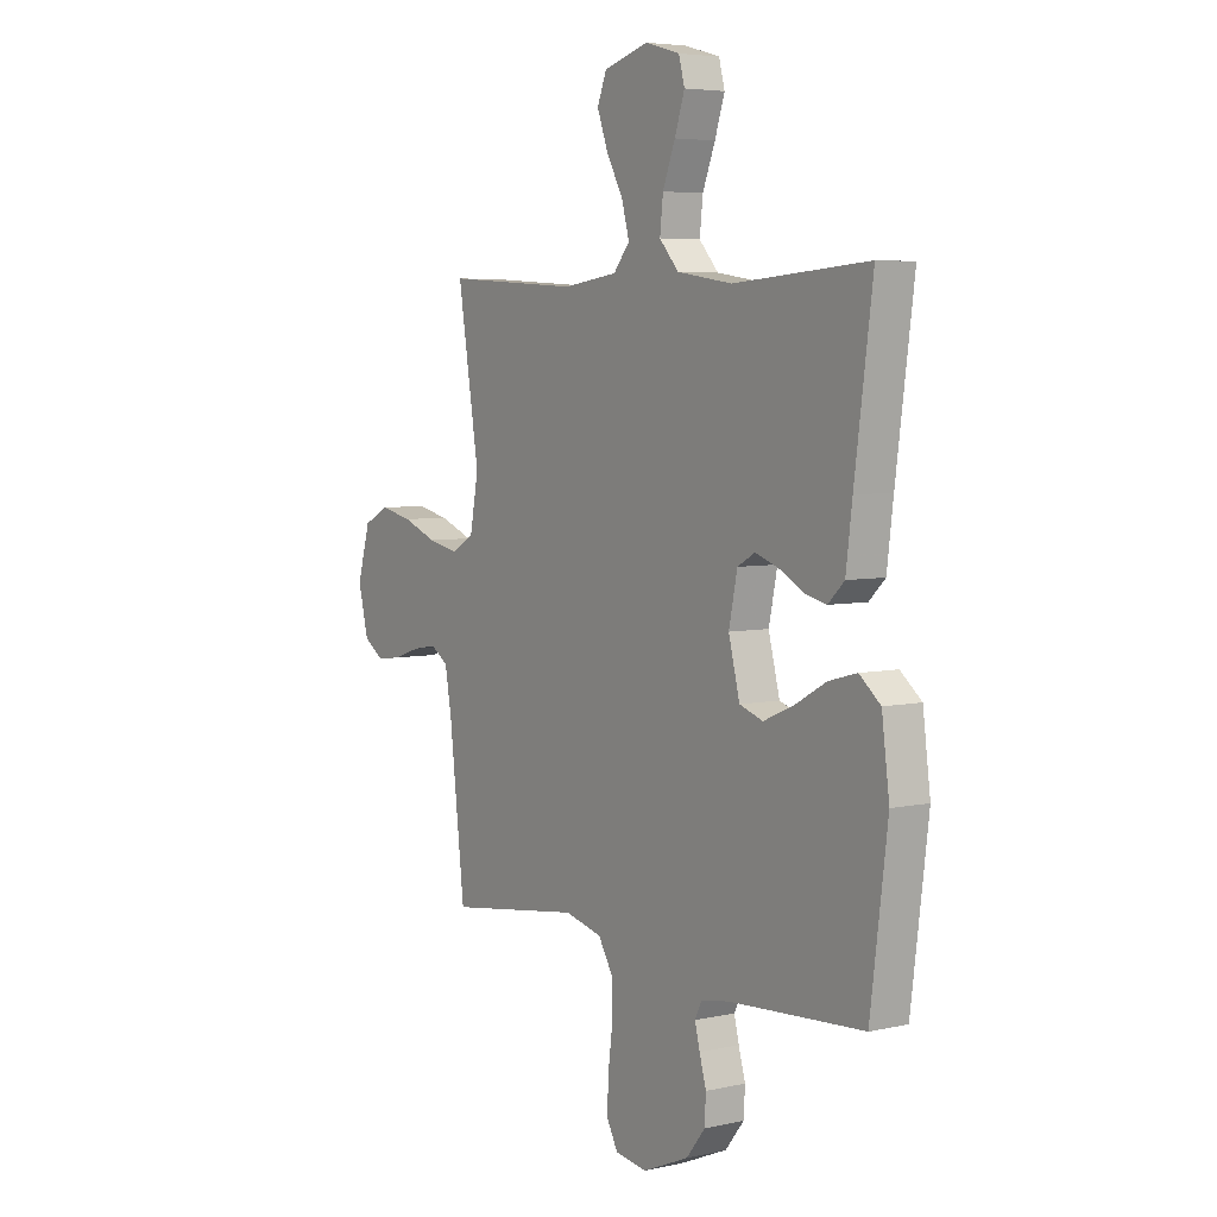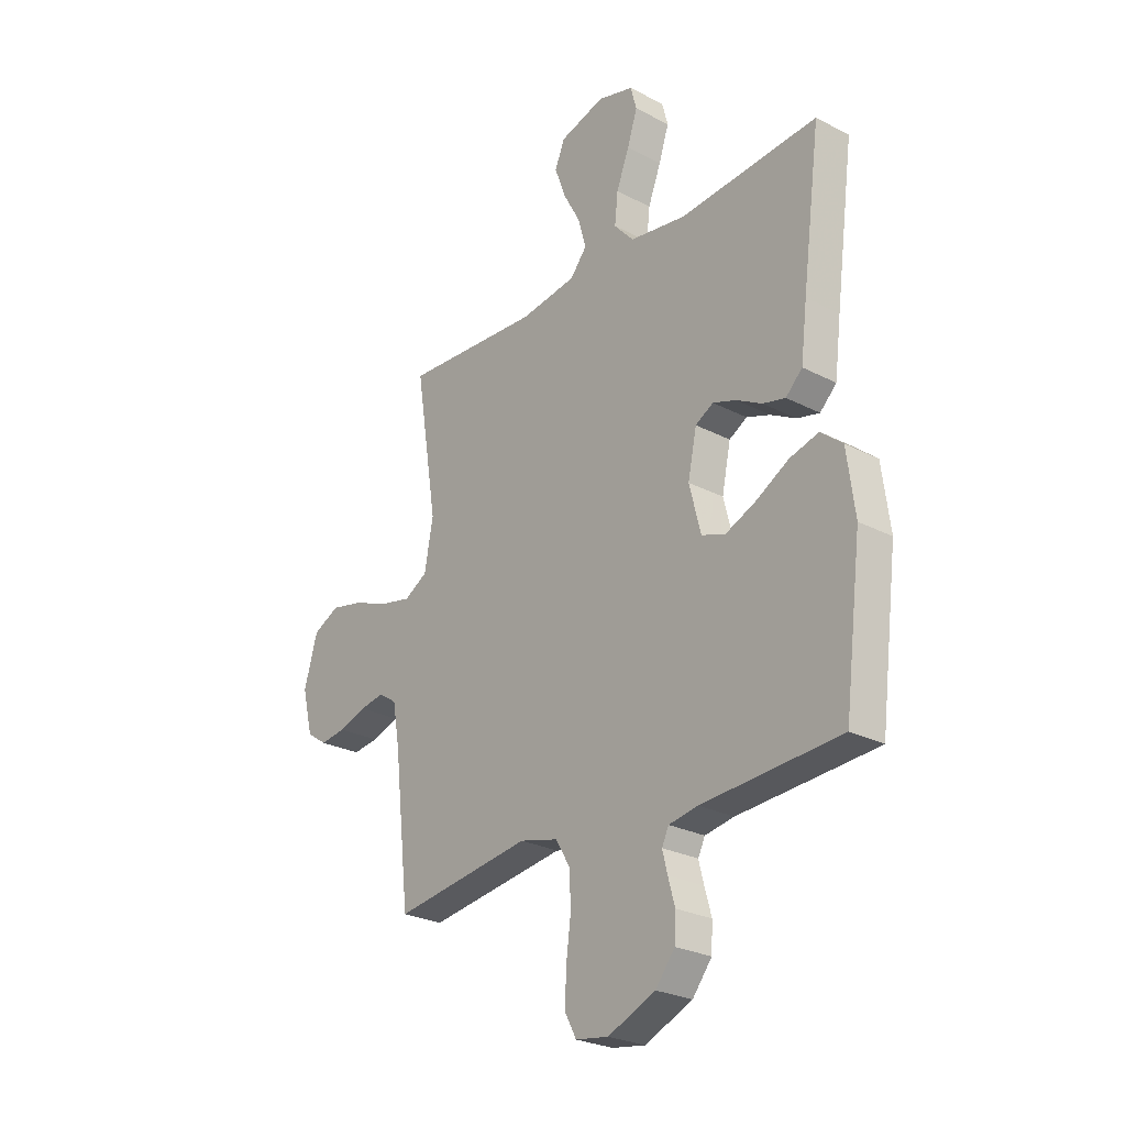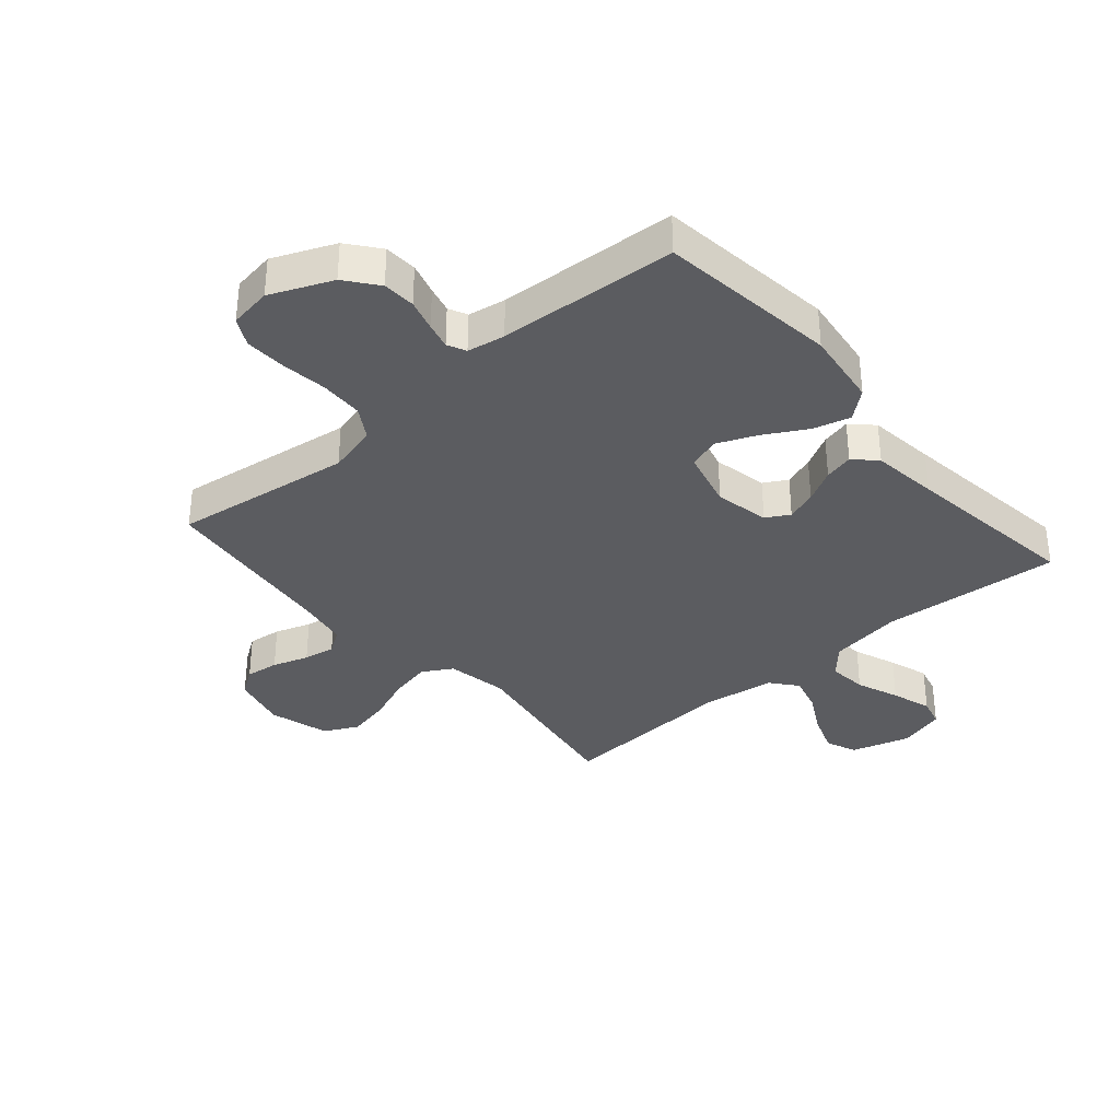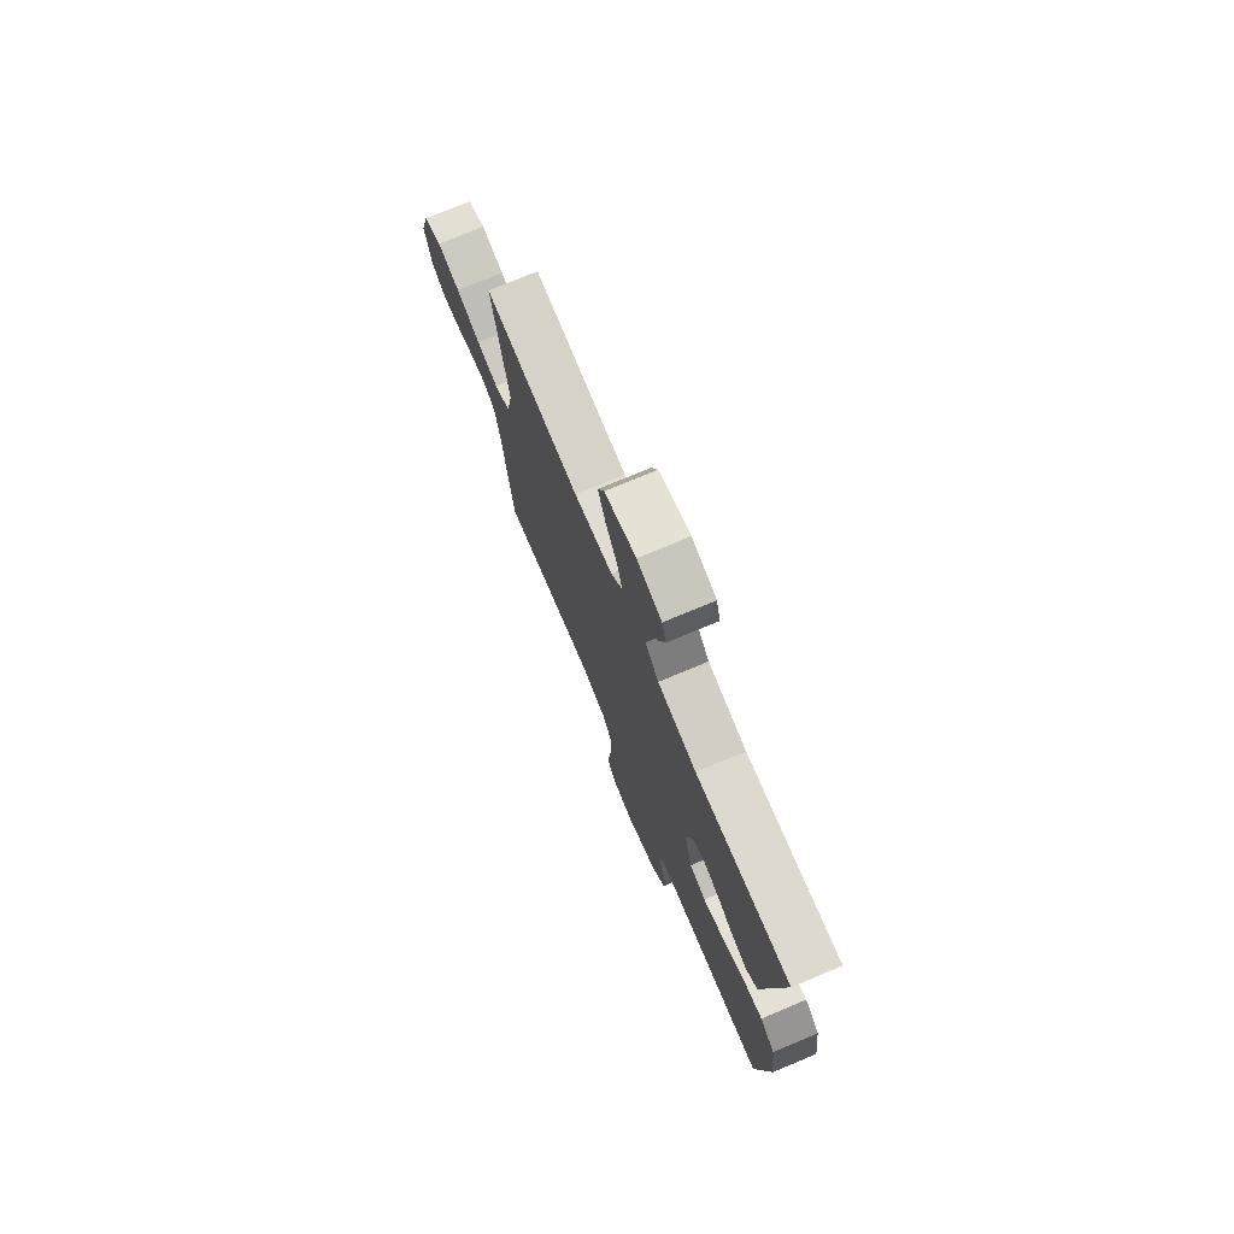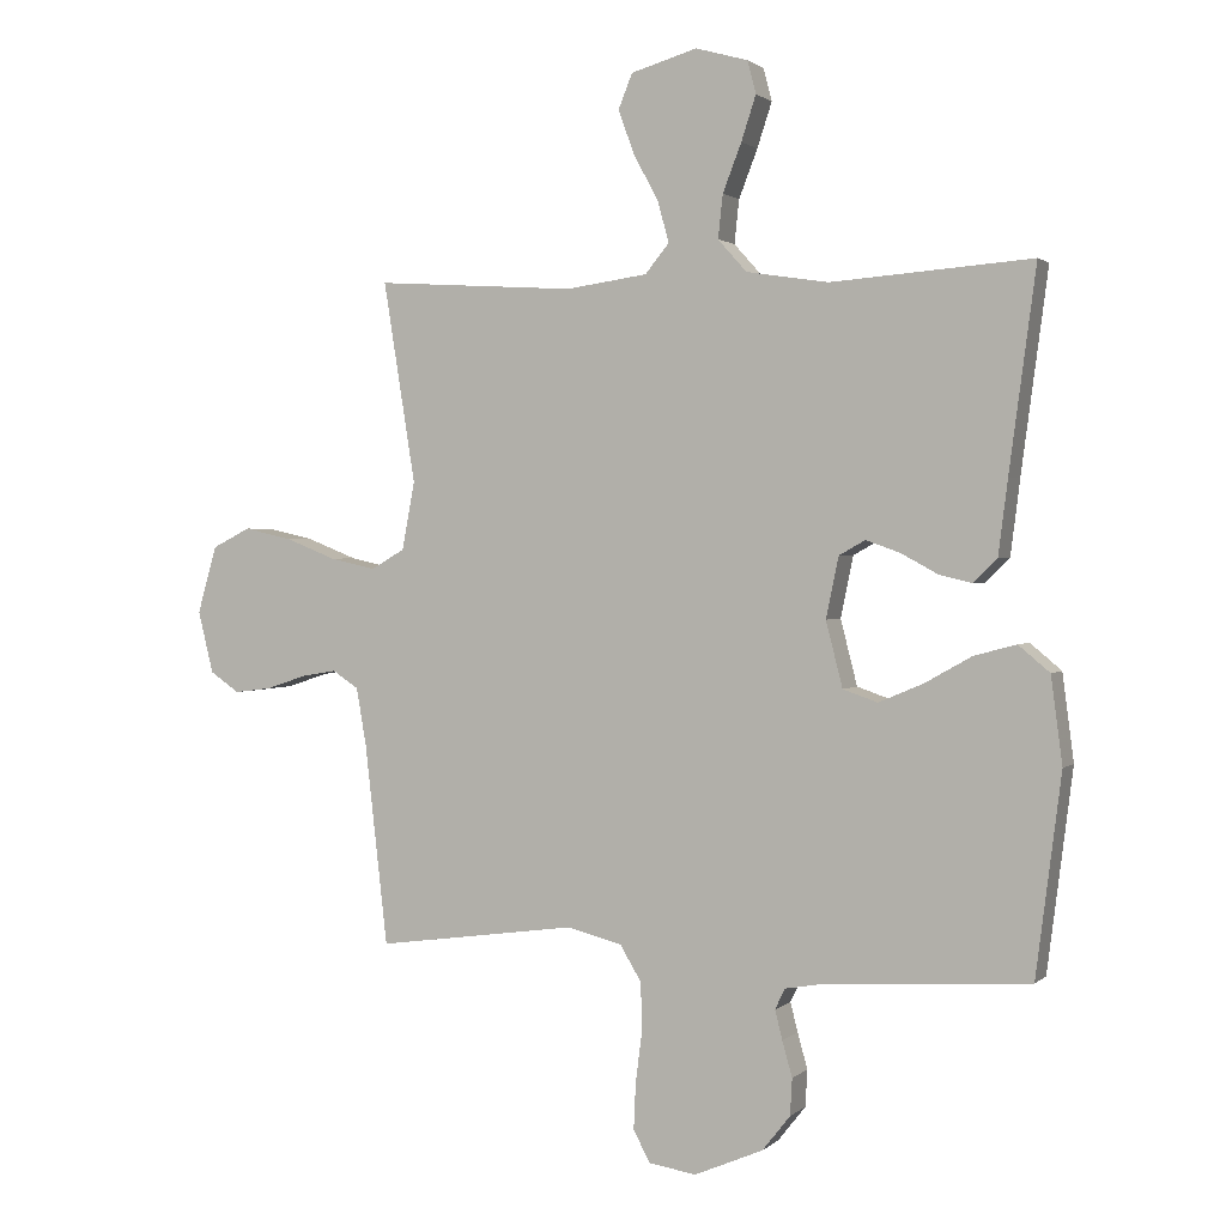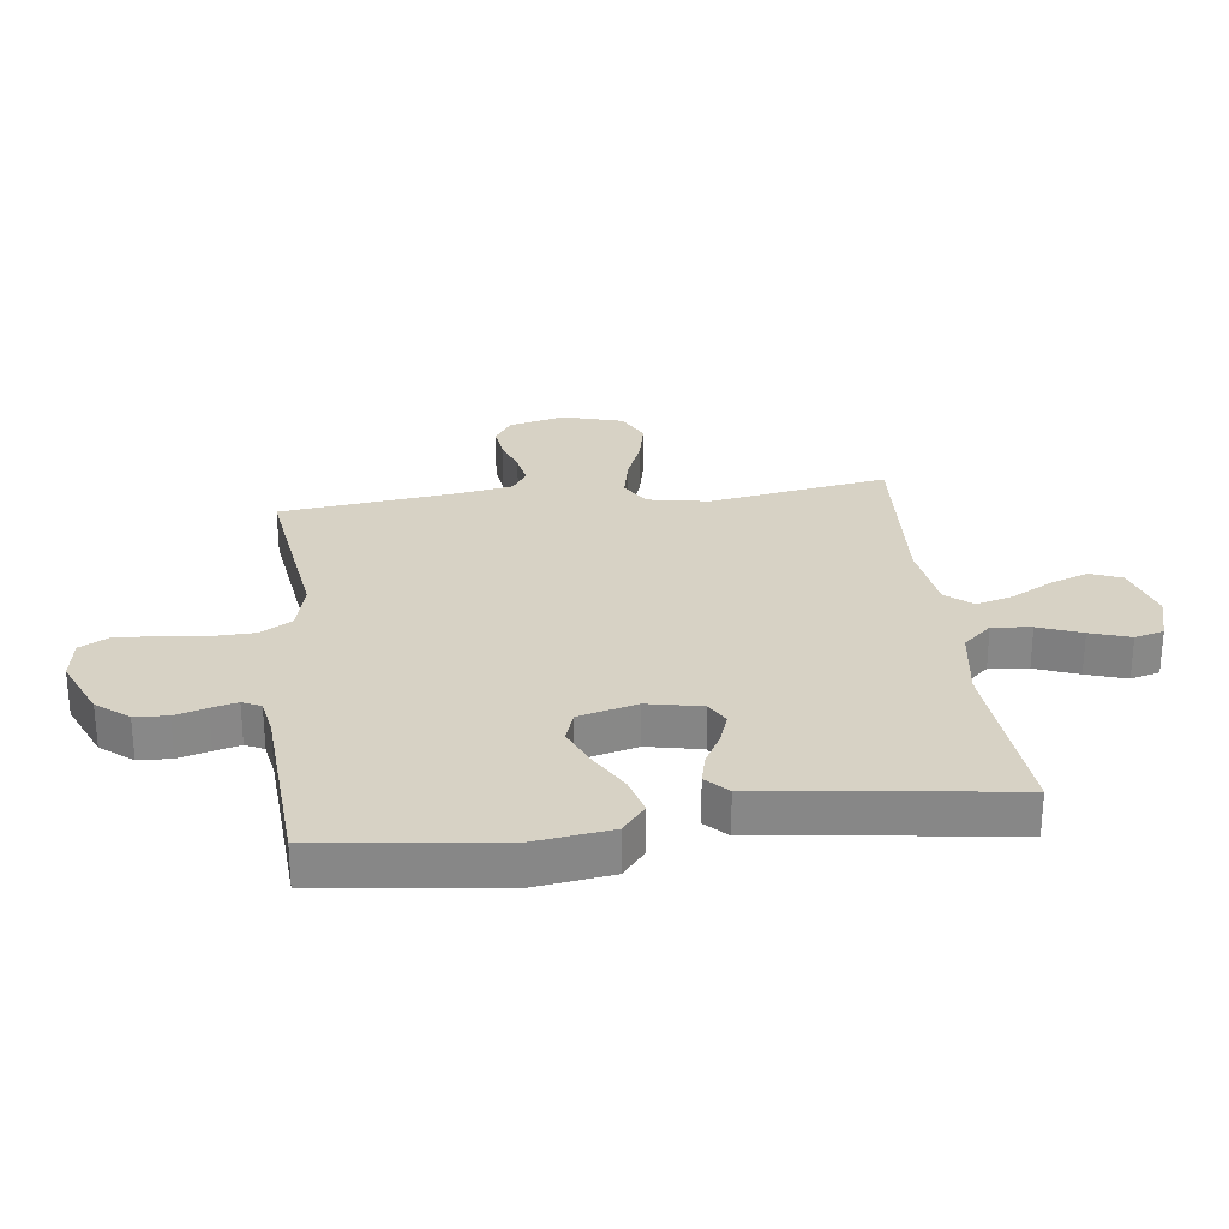
<metadata>
{"format":"obj","ext":"obj","renderer":"f3d","projection":"perspective","resolution":1024,"background":"white","views":[{"elev":5.2,"azim":-124.9,"up":"+Z"},{"elev":-26.1,"azim":-129.5,"up":"+Z"},{"elev":-34.9,"azim":-139.3,"up":"+Y"},{"elev":75.1,"azim":-112.7,"up":"+Z"},{"elev":1.6,"azim":-157.9,"up":"+Z"},{"elev":27.6,"azim":-97.2,"up":"+Y"}]}
</metadata>
<code>
v -0.5 0.07 0.5
v -0.2 0.07 0.477
v -0.077 0.07 0.496
v -0.034 0.07 0.544
v -0.041 0.07 0.609
v -0.069 0.07 0.681
v -0.091 0.07 0.748
v -0.078 0.07 0.797
v 0 0.07 0.819
v 0.099 0.07 0.79
v 0.12 0.07 0.738
v 0.096 0.07 0.672
v 0.059 0.07 0.604
v 0.042 0.07 0.542
v 0.078 0.07 0.498
v 0.2 0.07 0.481
v 0.5 0.07 0.5
v 0.452 0.07 0.2
v 0.471 0.07 0.098
v 0.521 0.07 0.069
v 0.59 0.07 0.084
v 0.666 0.07 0.114
v 0.738 0.07 0.13
v 0.795 0.07 0.101
v 0.824 0.07 0
v 0.801 0.07 -0.093
v 0.757 0.07 -0.123
v 0.701 0.07 -0.116
v 0.641 0.07 -0.096
v 0.588 0.07 -0.087
v 0.549 0.07 -0.113
v 0.534 0.07 -0.2
v 0.5 0.07 -0.5
v 0.2 0.07 -0.459
v 0.117 0.07 -0.48
v 0.085 0.07 -0.533
v 0.083 0.07 -0.605
v 0.093 0.07 -0.682
v 0.096 0.07 -0.751
v 0.071 0.07 -0.798
v 0 0.07 -0.809
v -0.103 0.07 -0.765
v -0.145 0.07 -0.712
v -0.148 0.07 -0.657
v -0.133 0.07 -0.604
v -0.122 0.07 -0.56
v -0.137 0.07 -0.529
v -0.2 0.07 -0.518
v -0.5 0.07 -0.5
v -0.538 0.07 -0.2
v -0.521 0.07 -0.07
v -0.474 0.07 -0.031
v -0.411 0.07 -0.048
v -0.34 0.07 -0.088
v -0.274 0.07 -0.116
v -0.222 0.07 -0.098
v -0.197 0.07 0
v -0.216 0.07 0.091
v -0.255 0.07 0.113
v -0.306 0.07 0.095
v -0.361 0.07 0.065
v -0.41 0.07 0.053
v -0.446 0.07 0.088
v -0.46 0.07 0.2
v -0.5 0 0.5
v -0.2 0 0.477
v -0.077 0 0.496
v -0.034 0 0.544
v -0.041 0 0.609
v -0.069 0 0.681
v -0.091 0 0.748
v -0.078 0 0.797
v 0 0 0.819
v 0.099 0 0.79
v 0.12 0 0.738
v 0.096 0 0.672
v 0.059 0 0.604
v 0.042 0 0.542
v 0.078 0 0.498
v 0.2 0 0.481
v 0.5 0 0.5
v 0.452 0 0.2
v 0.471 0 0.098
v 0.521 0 0.069
v 0.59 0 0.084
v 0.666 0 0.114
v 0.738 0 0.13
v 0.795 0 0.101
v 0.824 0 0
v 0.801 0 -0.093
v 0.757 0 -0.123
v 0.701 0 -0.116
v 0.641 0 -0.096
v 0.588 0 -0.087
v 0.549 0 -0.113
v 0.534 0 -0.2
v 0.5 0 -0.5
v 0.2 0 -0.459
v 0.117 0 -0.48
v 0.085 0 -0.533
v 0.083 0 -0.605
v 0.093 0 -0.682
v 0.096 0 -0.751
v 0.071 0 -0.798
v 0 0 -0.809
v -0.103 0 -0.765
v -0.145 0 -0.712
v -0.148 0 -0.657
v -0.133 0 -0.604
v -0.122 0 -0.56
v -0.137 0 -0.529
v -0.2 0 -0.518
v -0.5 0 -0.5
v -0.538 0 -0.2
v -0.521 0 -0.07
v -0.474 0 -0.031
v -0.411 0 -0.048
v -0.34 0 -0.088
v -0.274 0 -0.116
v -0.222 0 -0.098
v -0.197 0 0
v -0.216 0 0.091
v -0.255 0 0.113
v -0.306 0 0.095
v -0.361 0 0.065
v -0.41 0 0.053
v -0.446 0 0.088
v -0.46 0 0.2
f 62 63 64
f 61 62 64
f 60 61 64
f 64 1 2
f 60 64 2
f 59 60 2
f 58 59 2 3
f 57 58 3 4
f 56 57 4
f 52 53 54
f 51 52 54
f 50 51 54
f 49 50 54
f 48 49 54
f 47 48 54 55
f 46 47 55 56
f 43 44 45
f 42 43 45
f 41 42 45
f 40 41 45
f 39 40 45
f 38 39 45
f 37 38 45
f 36 37 45 46
f 46 56 4
f 36 46 4
f 35 36 4
f 32 33 34
f 35 4 5
f 34 35 5
f 32 34 5
f 31 32 5
f 27 28 29
f 26 27 29
f 25 26 29
f 24 25 29
f 23 24 29
f 22 23 29
f 21 22 29
f 20 21 29 30
f 19 20 30 31
f 16 17 18
f 15 16 18 19
f 11 12 13
f 10 11 13
f 9 10 13
f 8 9 13
f 7 8 13
f 6 7 13
f 5 6 13
f 5 13 14
f 15 19 31 5
f 5 14 15
f 128 127 126
f 128 126 125
f 128 125 124
f 66 65 128
f 66 128 124
f 66 124 123
f 67 66 123 122
f 68 67 122 121
f 68 121 120
f 118 117 116
f 118 116 115
f 118 115 114
f 118 114 113
f 118 113 112
f 119 118 112 111
f 120 119 111 110
f 109 108 107
f 109 107 106
f 109 106 105
f 109 105 104
f 109 104 103
f 109 103 102
f 109 102 101
f 110 109 101 100
f 68 120 110
f 68 110 100
f 68 100 99
f 98 97 96
f 69 68 99
f 69 99 98
f 69 98 96
f 69 96 95
f 93 92 91
f 93 91 90
f 93 90 89
f 93 89 88
f 93 88 87
f 93 87 86
f 93 86 85
f 94 93 85 84
f 95 94 84 83
f 82 81 80
f 83 82 80 79
f 77 76 75
f 77 75 74
f 77 74 73
f 77 73 72
f 77 72 71
f 77 71 70
f 77 70 69
f 78 77 69
f 69 95 83 79
f 79 78 69
f 1 65 66 2
f 2 66 67 3
f 3 67 68 4
f 4 68 69 5
f 5 69 70 6
f 6 70 71 7
f 7 71 72 8
f 8 72 73 9
f 9 73 74 10
f 10 74 75 11
f 11 75 76 12
f 12 76 77 13
f 13 77 78 14
f 14 78 79 15
f 15 79 80 16
f 16 80 81 17
f 17 81 82 18
f 18 82 83 19
f 19 83 84 20
f 20 84 85 21
f 21 85 86 22
f 22 86 87 23
f 23 87 88 24
f 24 88 89 25
f 25 89 90 26
f 26 90 91 27
f 27 91 92 28
f 28 92 93 29
f 29 93 94 30
f 30 94 95 31
f 31 95 96 32
f 32 96 97 33
f 33 97 98 34
f 34 98 99 35
f 35 99 100 36
f 36 100 101 37
f 37 101 102 38
f 38 102 103 39
f 39 103 104 40
f 40 104 105 41
f 41 105 106 42
f 42 106 107 43
f 43 107 108 44
f 44 108 109 45
f 45 109 110 46
f 46 110 111 47
f 47 111 112 48
f 48 112 113 49
f 49 113 114 50
f 50 114 115 51
f 51 115 116 52
f 52 116 117 53
f 53 117 118 54
f 54 118 119 55
f 55 119 120 56
f 56 120 121 57
f 57 121 122 58
f 58 122 123 59
f 59 123 124 60
f 60 124 125 61
f 61 125 126 62
f 62 126 127 63
f 63 127 128 64
f 64 128 65 1

</code>
